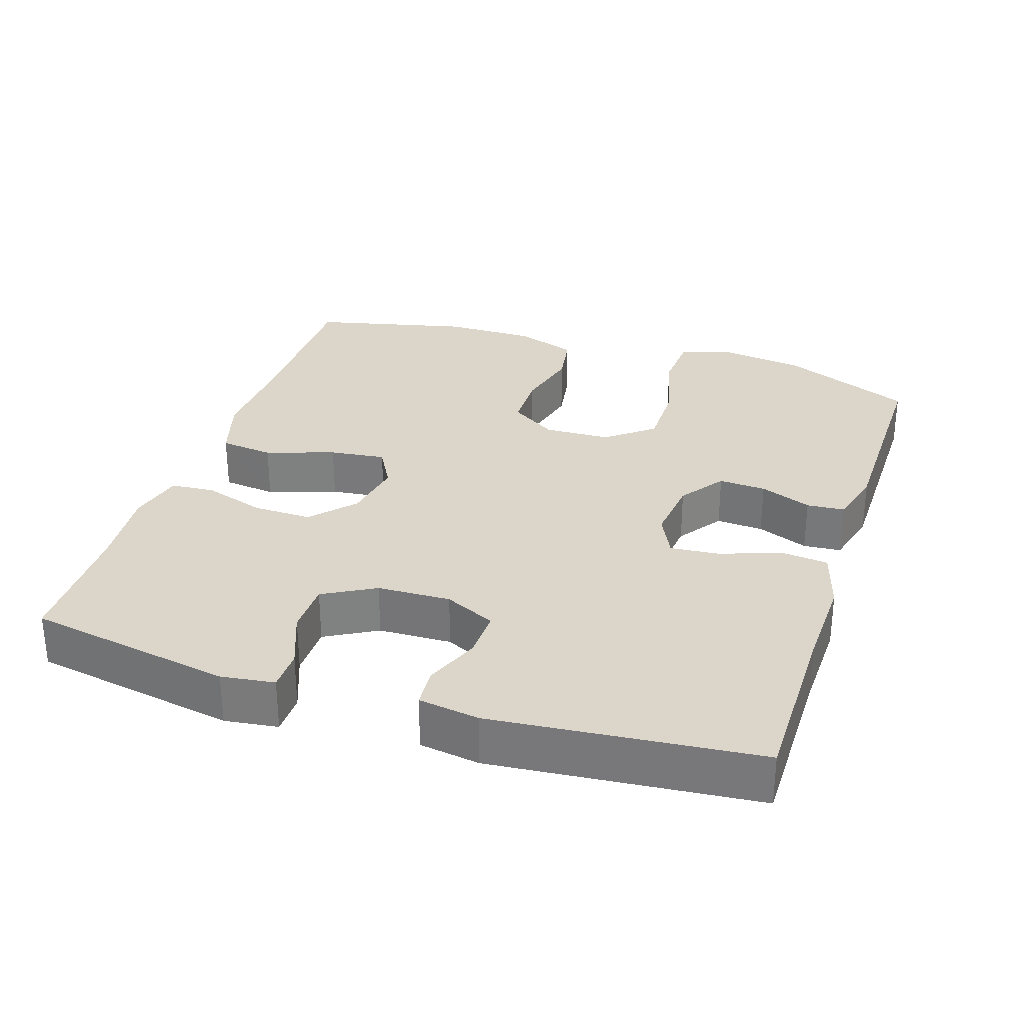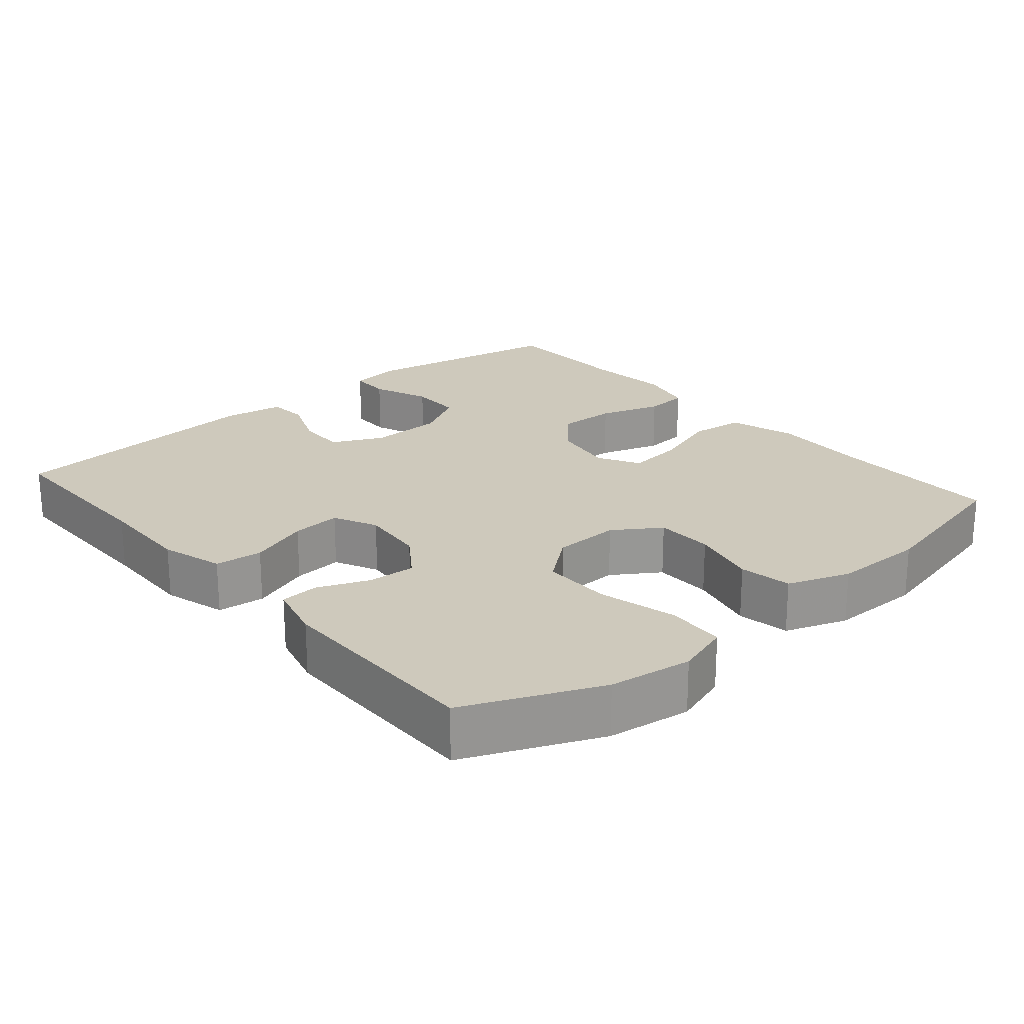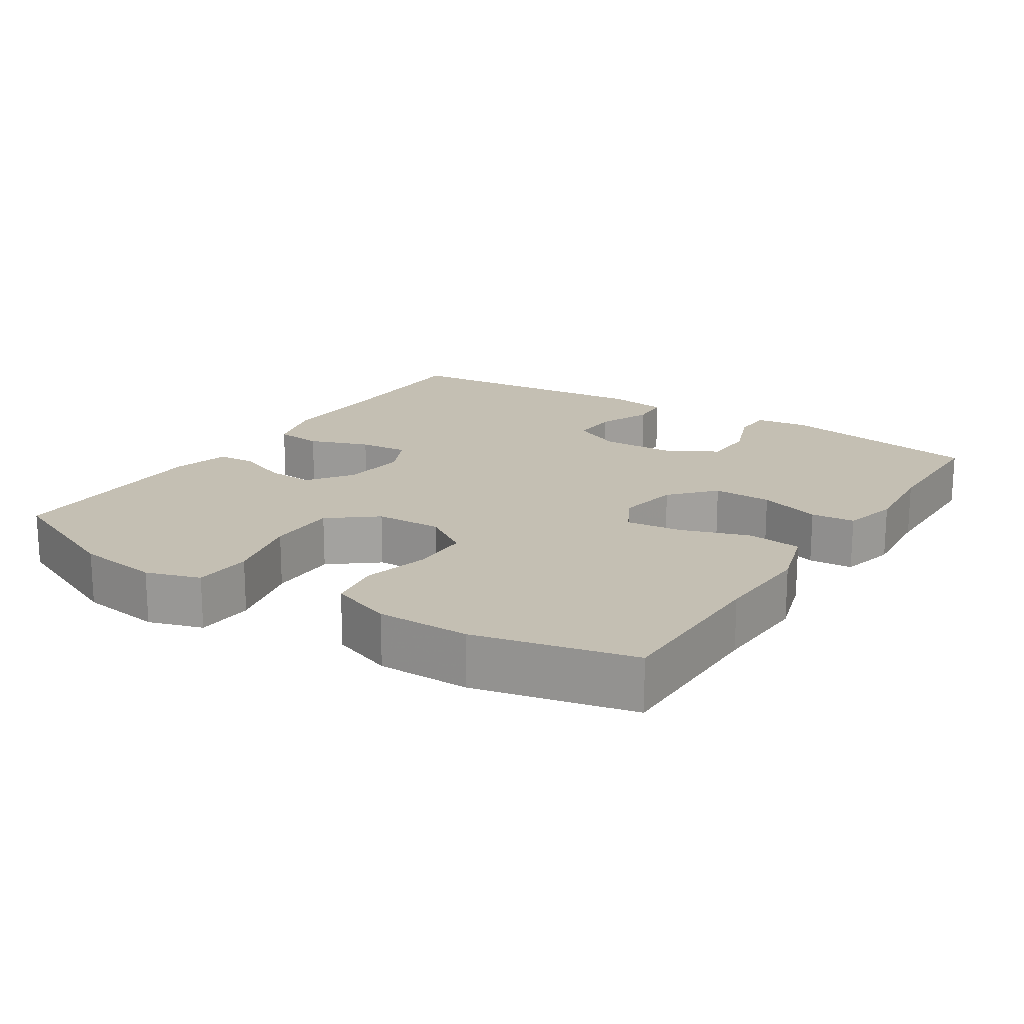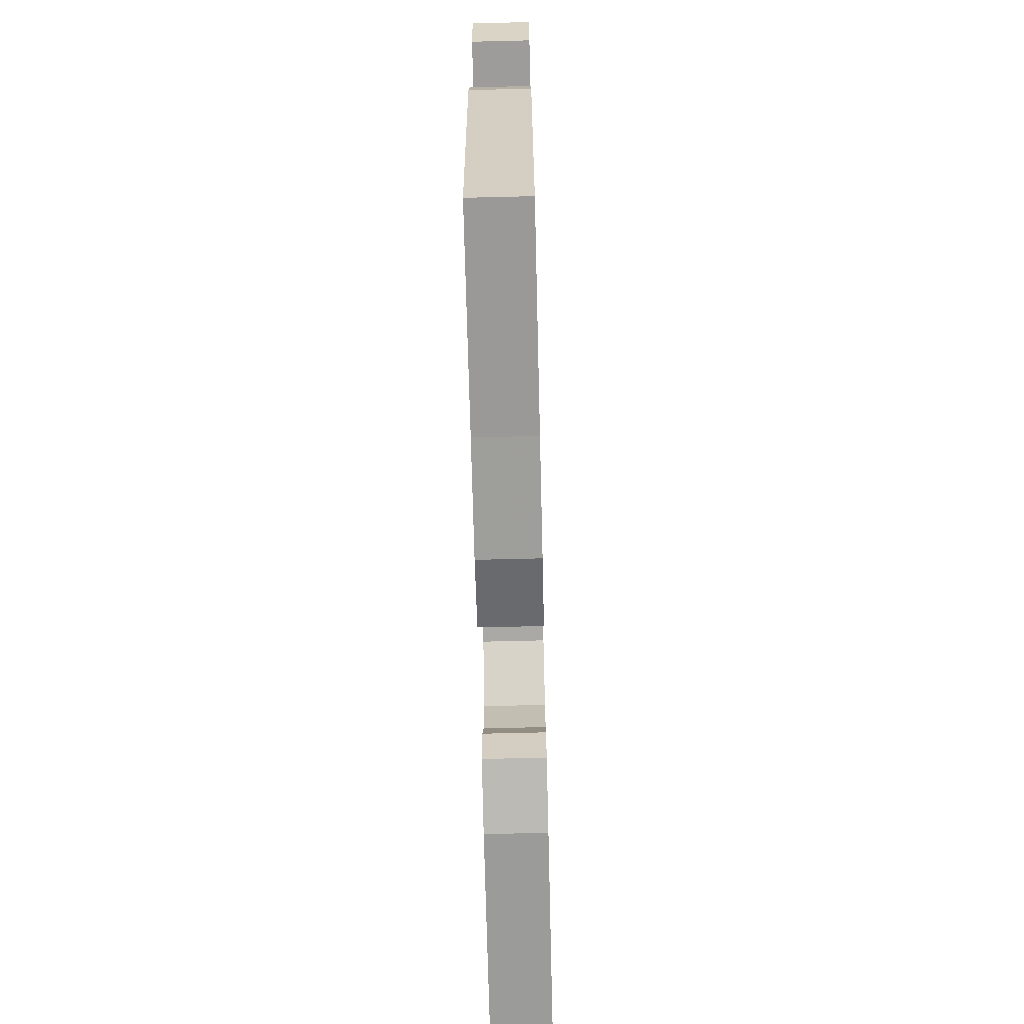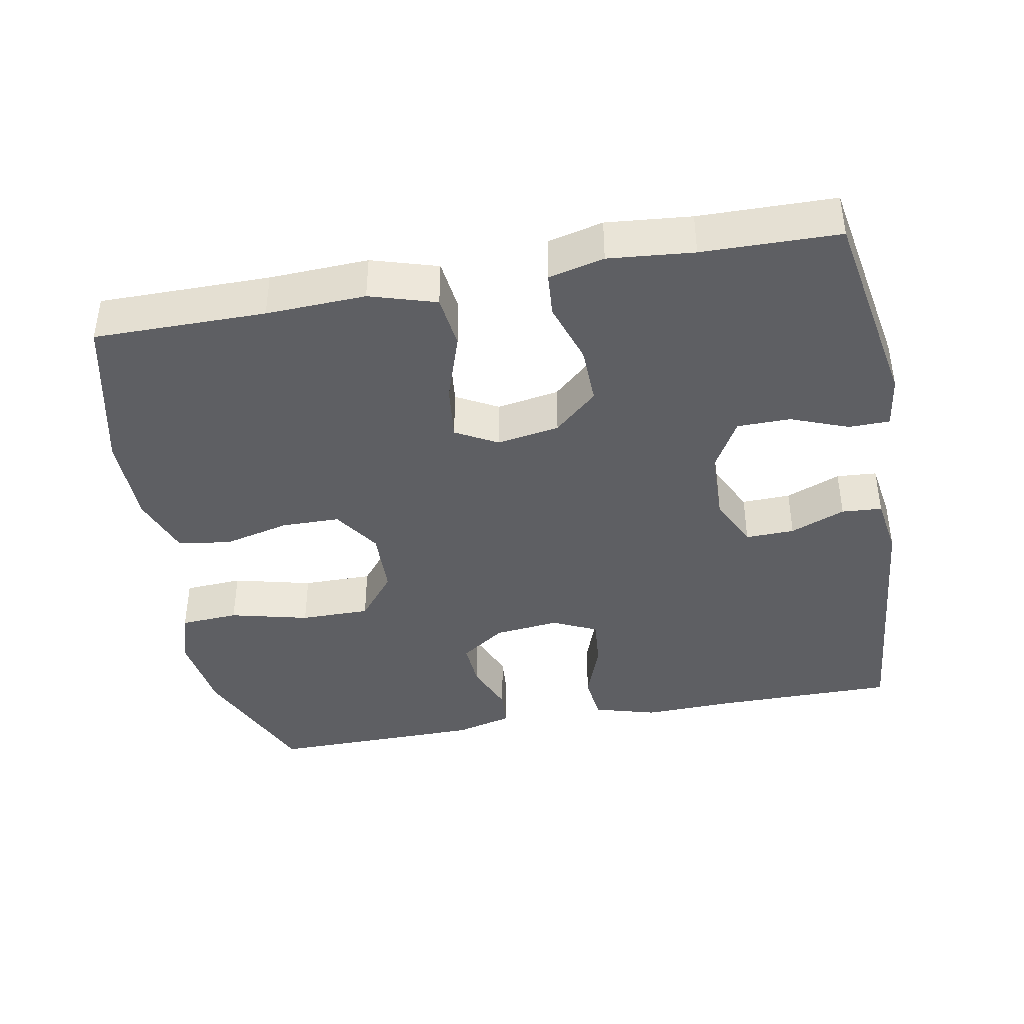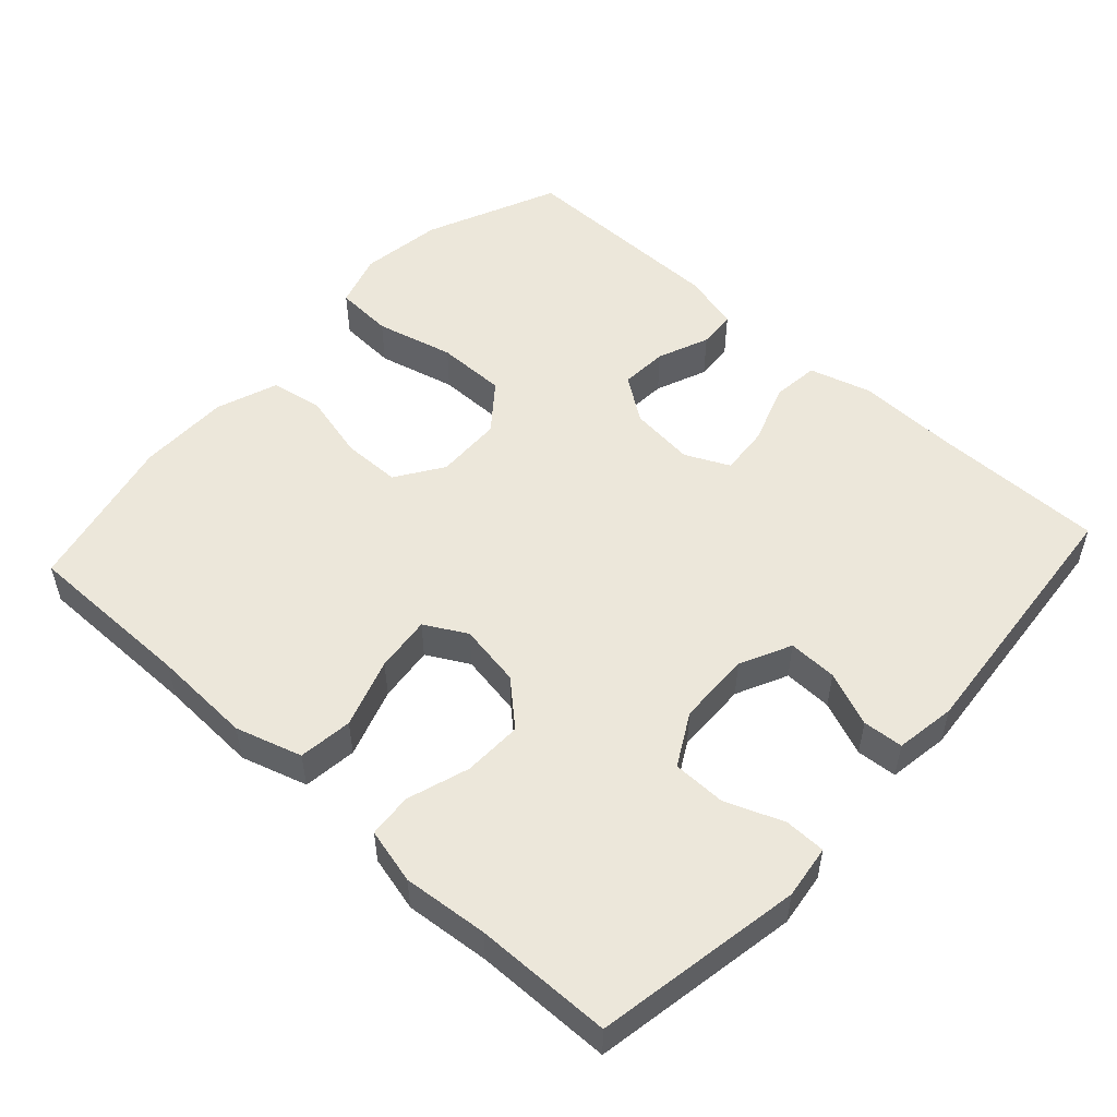
<metadata>
{"format":"obj","ext":"obj","renderer":"f3d","projection":"perspective","resolution":1024,"background":"white","views":[{"elev":30.1,"azim":107.9,"up":"+Y"},{"elev":22.3,"azim":-130.6,"up":"+Y"},{"elev":17.8,"azim":-57.1,"up":"+Y"},{"elev":-69.0,"azim":91.4,"up":"+Z"},{"elev":-40.7,"azim":10.5,"up":"+Y"},{"elev":52.3,"azim":42.4,"up":"+Y"}]}
</metadata>
<code>
v -0.5 0.07 -0.5
v -0.58 0.07 -0.315
v -0.596 0.07 -0.2
v -0.572 0.07 -0.125
v -0.491 0.07 -0.12
v -0.382 0.07 -0.147
v -0.285 0.07 -0.147
v -0.233 0.07 -0.082
v -0.23 0.07 0.011
v -0.273 0.07 0.076
v -0.354 0.07 0.077
v -0.447 0.07 0.054
v -0.52 0.07 0.066
v -0.551 0.07 0.152
v -0.551 0.07 0.28
v -0.5 0.07 0.5
v -0.262 0.07 0.5
v -0.124 0.07 0.506
v -0.032 0.07 0.478
v -0.023 0.07 0.403
v -0.055 0.07 0.307
v -0.064 0.07 0.229
v -0.006 0.07 0.197
v 0.081 0.07 0.212
v 0.141 0.07 0.266
v 0.139 0.07 0.348
v 0.111 0.07 0.434
v 0.116 0.07 0.495
v 0.193 0.07 0.514
v 0.311 0.07 0.503
v 0.5 0.07 0.5
v 0.551 0.07 0.214
v 0.541 0.07 0.14
v 0.484 0.07 0.139
v 0.404 0.07 0.17
v 0.33 0.07 0.169
v 0.29 0.07 0.097
v 0.287 0.07 -0.005
v 0.321 0.07 -0.076
v 0.389 0.07 -0.074
v 0.465 0.07 -0.043
v 0.521 0.07 -0.047
v 0.534 0.07 -0.131
v 0.5 0.07 -0.5
v 0.253 0.07 -0.5
v 0.121 0.07 -0.504
v 0.034 0.07 -0.479
v 0.027 0.07 -0.413
v 0.057 0.07 -0.329
v 0.063 0.07 -0.26
v 0.002 0.07 -0.231
v -0.089 0.07 -0.241
v -0.151 0.07 -0.285
v -0.147 0.07 -0.351
v -0.118 0.07 -0.423
v -0.122 0.07 -0.476
v -0.202 0.07 -0.497
v -0.5 0 -0.5
v -0.58 0 -0.315
v -0.596 0 -0.2
v -0.572 0 -0.125
v -0.491 0 -0.12
v -0.382 0 -0.147
v -0.285 0 -0.147
v -0.233 0 -0.082
v -0.23 0 0.011
v -0.273 0 0.076
v -0.354 0 0.077
v -0.447 0 0.054
v -0.52 0 0.066
v -0.551 0 0.152
v -0.551 0 0.28
v -0.5 0 0.5
v -0.262 0 0.5
v -0.124 0 0.506
v -0.032 0 0.478
v -0.023 0 0.403
v -0.055 0 0.307
v -0.064 0 0.229
v -0.006 0 0.197
v 0.081 0 0.212
v 0.141 0 0.266
v 0.139 0 0.348
v 0.111 0 0.434
v 0.116 0 0.495
v 0.193 0 0.514
v 0.311 0 0.503
v 0.5 0 0.5
v 0.551 0 0.214
v 0.541 0 0.14
v 0.484 0 0.139
v 0.404 0 0.17
v 0.33 0 0.169
v 0.29 0 0.097
v 0.287 0 -0.005
v 0.321 0 -0.076
v 0.389 0 -0.074
v 0.465 0 -0.043
v 0.521 0 -0.047
v 0.534 0 -0.131
v 0.5 0 -0.5
v 0.253 0 -0.5
v 0.121 0 -0.504
v 0.034 0 -0.479
v 0.027 0 -0.413
v 0.057 0 -0.329
v 0.063 0 -0.26
v 0.002 0 -0.231
v -0.089 0 -0.241
v -0.151 0 -0.285
v -0.147 0 -0.351
v -0.118 0 -0.423
v -0.122 0 -0.476
v -0.202 0 -0.497
f 4 5 6
f 3 4 6
f 2 3 6
f 1 2 6
f 57 1 6
f 56 57 6
f 55 56 6
f 54 55 6
f 53 54 6 7
f 52 53 7 8
f 51 52 8 9
f 50 51 9 10
f 47 48 49
f 46 47 49
f 45 46 49
f 45 49 50
f 44 45 50
f 43 44 50
f 42 43 50
f 41 42 50
f 40 41 50
f 39 40 50
f 38 39 50 10
f 33 34 35
f 32 33 35
f 31 32 35
f 30 31 35
f 30 35 36
f 29 30 36
f 28 29 36
f 27 28 36
f 26 27 36
f 25 26 36 37
f 19 20 21
f 18 19 21
f 17 18 21
f 17 21 22
f 16 17 22
f 15 16 22
f 14 15 22
f 13 14 22
f 12 13 22
f 11 12 22
f 10 11 22 23
f 24 25 37 38
f 10 23 24 38
f 63 62 61
f 63 61 60
f 63 60 59
f 63 59 58
f 63 58 114
f 63 114 113
f 63 113 112
f 63 112 111
f 64 63 111 110
f 65 64 110 109
f 66 65 109 108
f 67 66 108 107
f 106 105 104
f 106 104 103
f 106 103 102
f 107 106 102
f 107 102 101
f 107 101 100
f 107 100 99
f 107 99 98
f 107 98 97
f 107 97 96
f 67 107 96 95
f 92 91 90
f 92 90 89
f 92 89 88
f 92 88 87
f 93 92 87
f 93 87 86
f 93 86 85
f 93 85 84
f 93 84 83
f 94 93 83 82
f 78 77 76
f 78 76 75
f 78 75 74
f 79 78 74
f 79 74 73
f 79 73 72
f 79 72 71
f 79 71 70
f 79 70 69
f 79 69 68
f 80 79 68 67
f 95 94 82 81
f 95 81 80 67
f 1 58 59 2
f 2 59 60 3
f 3 60 61 4
f 4 61 62 5
f 5 62 63 6
f 6 63 64 7
f 7 64 65 8
f 8 65 66 9
f 9 66 67 10
f 10 67 68 11
f 11 68 69 12
f 12 69 70 13
f 13 70 71 14
f 14 71 72 15
f 15 72 73 16
f 16 73 74 17
f 17 74 75 18
f 18 75 76 19
f 19 76 77 20
f 20 77 78 21
f 21 78 79 22
f 22 79 80 23
f 23 80 81 24
f 24 81 82 25
f 25 82 83 26
f 26 83 84 27
f 27 84 85 28
f 28 85 86 29
f 29 86 87 30
f 30 87 88 31
f 31 88 89 32
f 32 89 90 33
f 33 90 91 34
f 34 91 92 35
f 35 92 93 36
f 36 93 94 37
f 37 94 95 38
f 38 95 96 39
f 39 96 97 40
f 40 97 98 41
f 41 98 99 42
f 42 99 100 43
f 43 100 101 44
f 44 101 102 45
f 45 102 103 46
f 46 103 104 47
f 47 104 105 48
f 48 105 106 49
f 49 106 107 50
f 50 107 108 51
f 51 108 109 52
f 52 109 110 53
f 53 110 111 54
f 54 111 112 55
f 55 112 113 56
f 56 113 114 57
f 57 114 58 1

</code>
